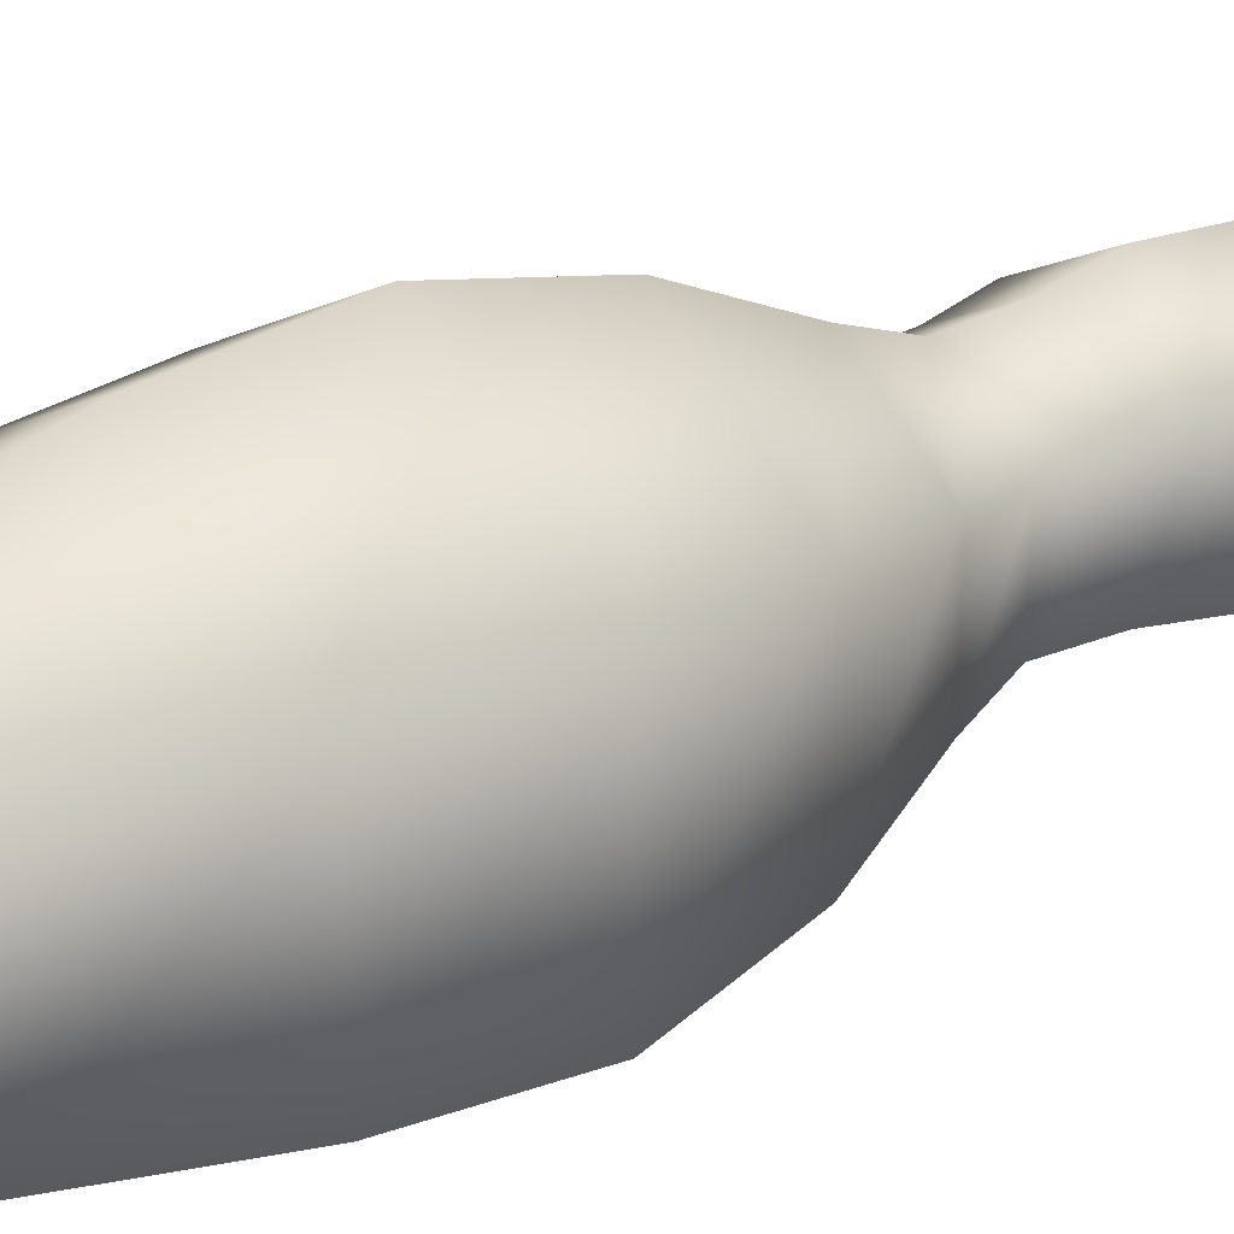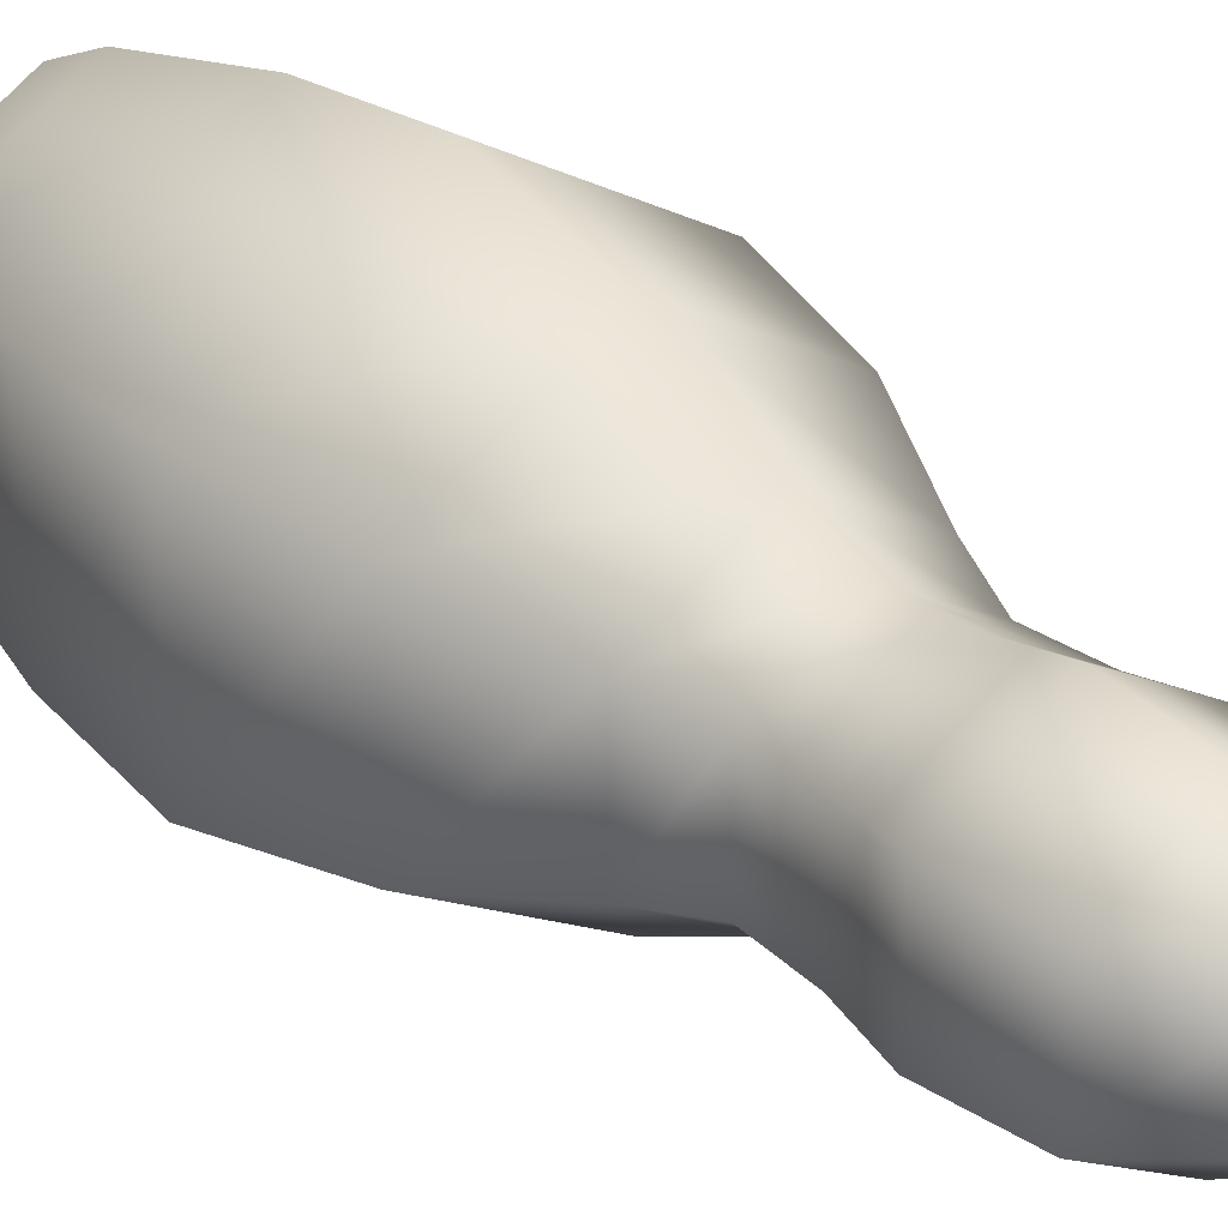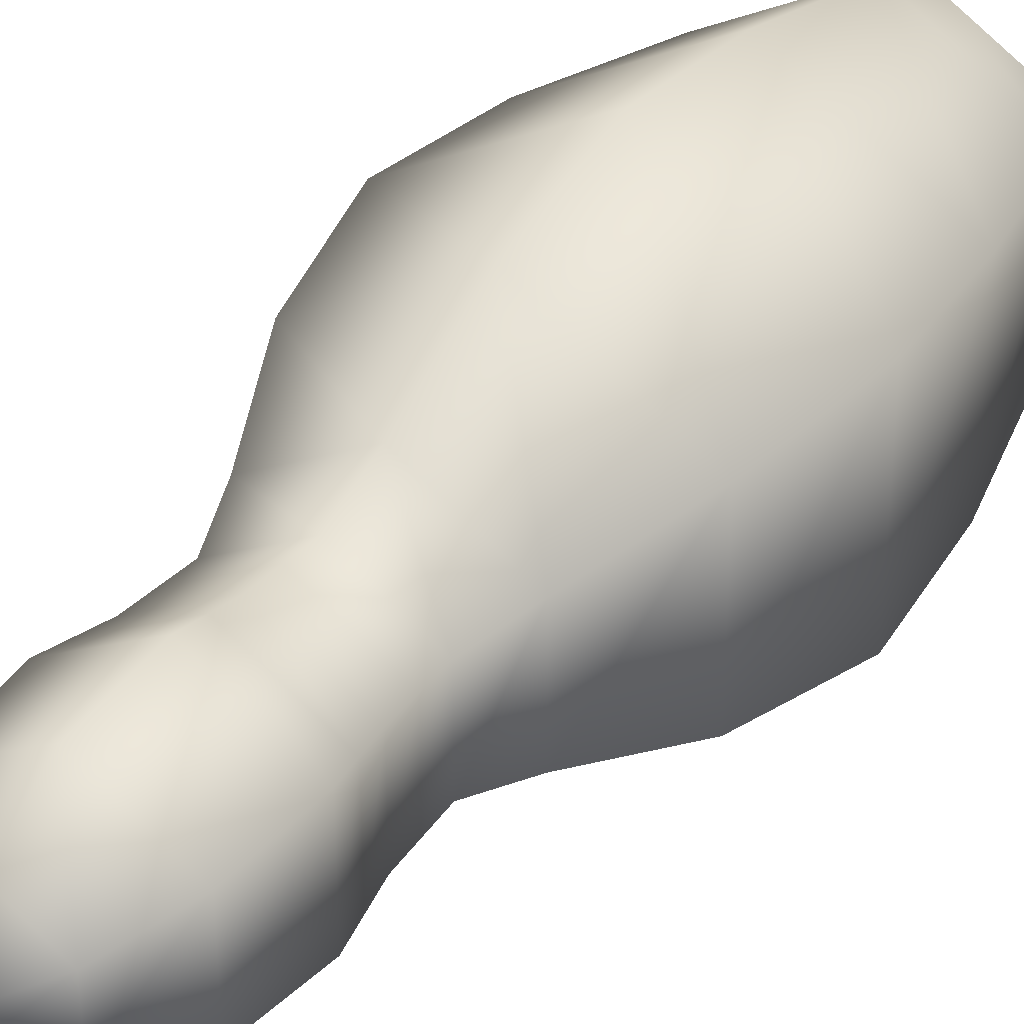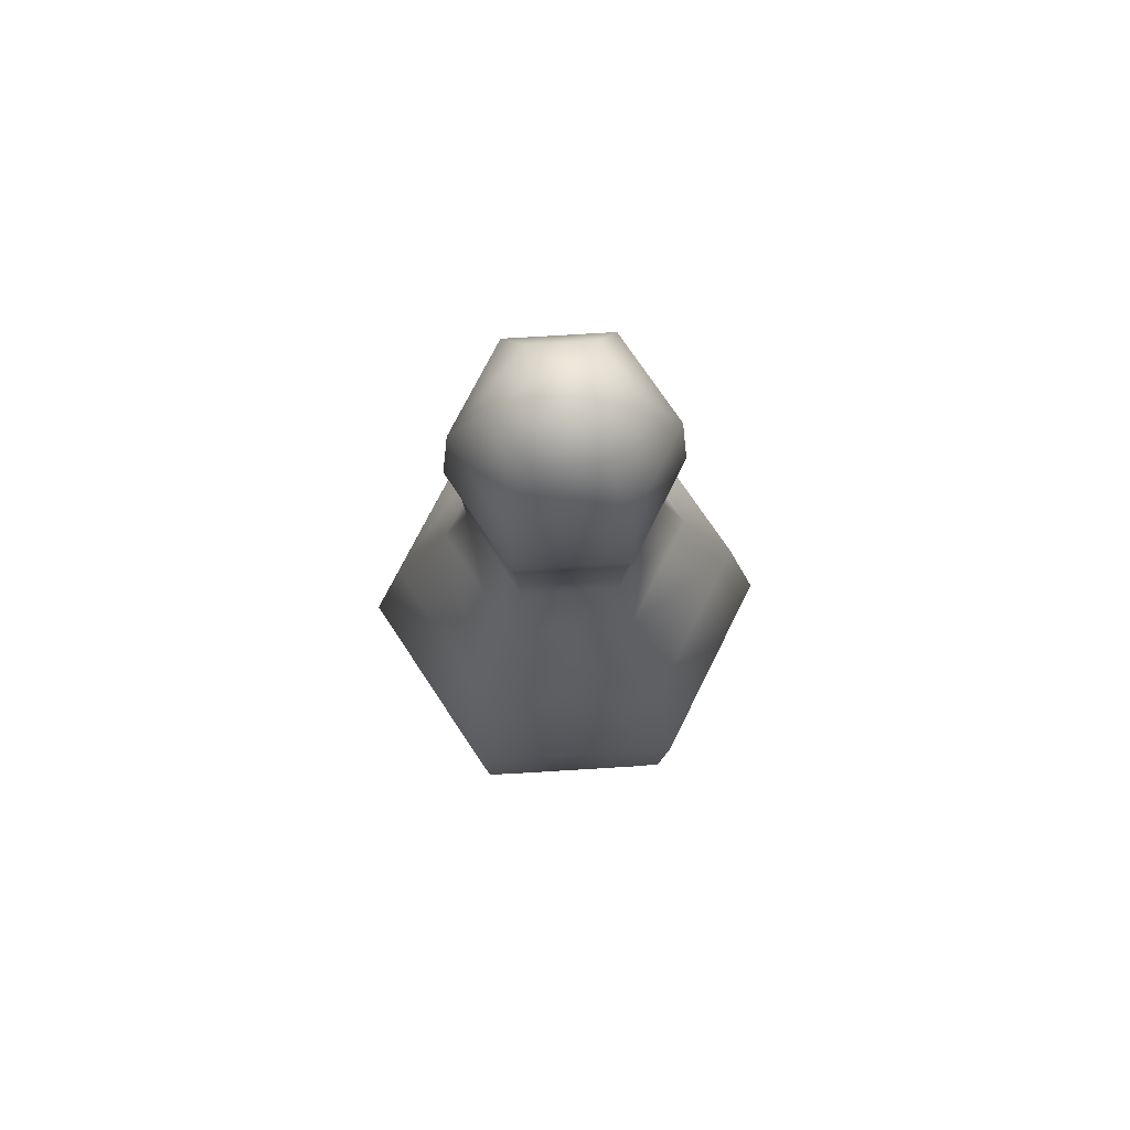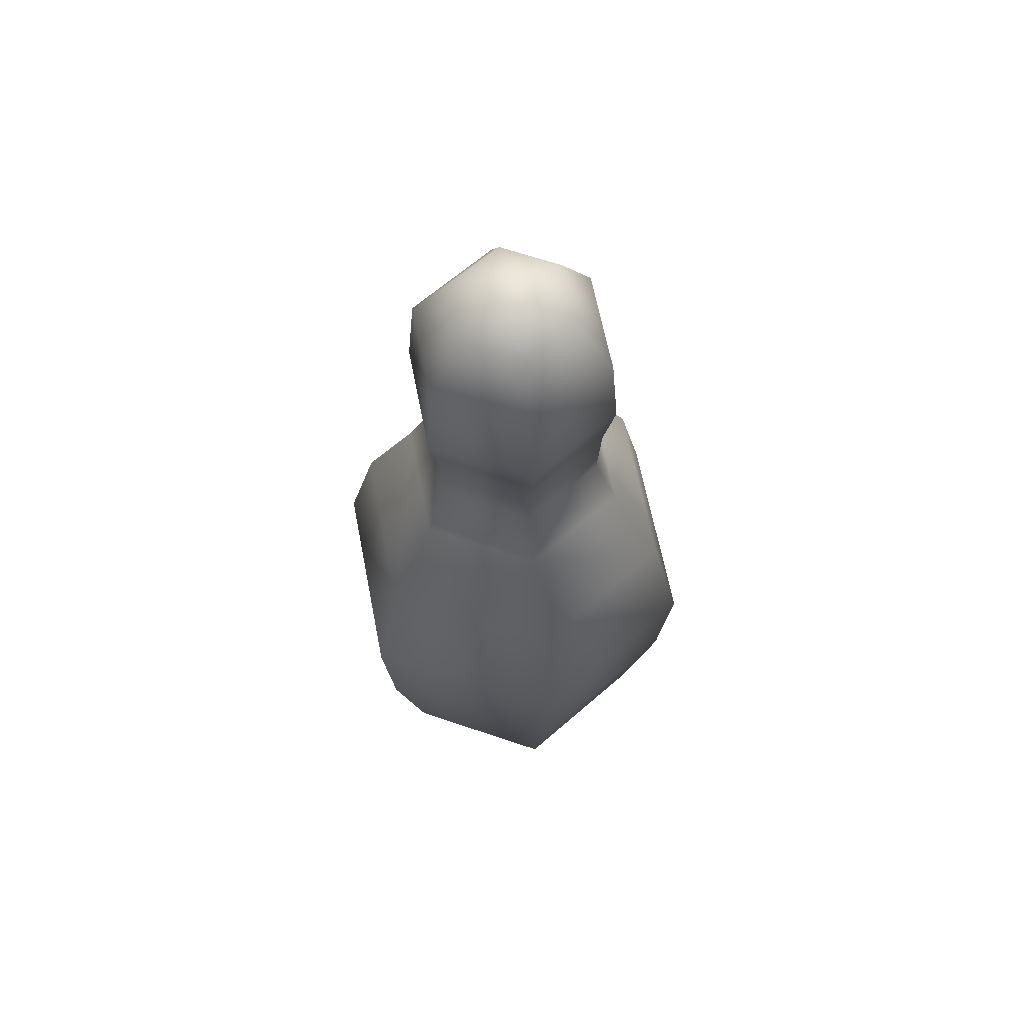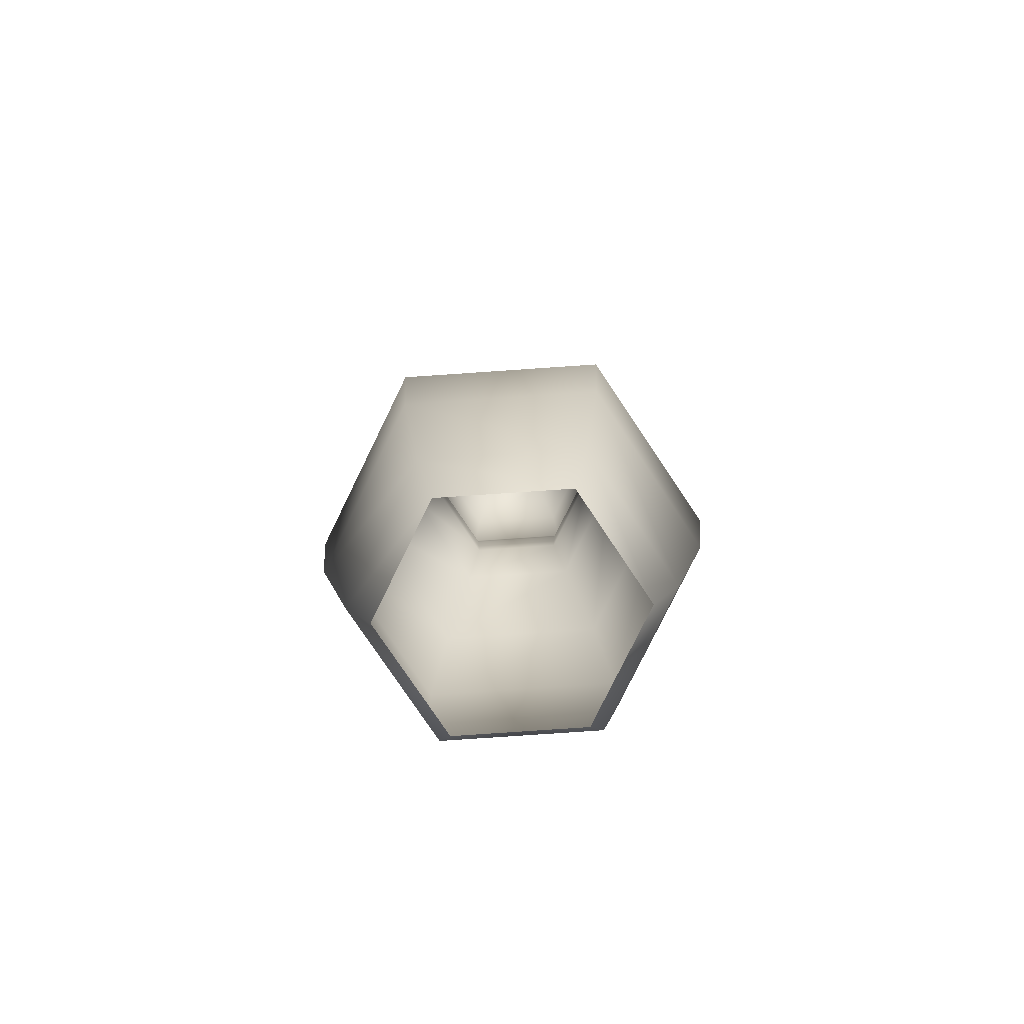
<metadata>
{"format":"obj","ext":"obj","renderer":"f3d","projection":"perspective","resolution":1024,"background":"white","views":[{"elev":29.3,"azim":54.5,"up":"+Z"},{"elev":28.9,"azim":141.1,"up":"+Z"},{"elev":35.4,"azim":-147.1,"up":"+Z"},{"elev":73.0,"azim":-153.5,"up":"+Y"},{"elev":65.1,"azim":-131.2,"up":"+Y"},{"elev":-79.0,"azim":-146.1,"up":"+Y"}]}
</metadata>
<code>
v  0 -0.768 -0.204
v  0.1767 -0.768 -0.102
v  0.2159 -0.6658 -0.1246
v  0 -0.6658 -0.2492
v  0.1767 -0.768 0.102
v  0 -0.768 0.204
v  0 -0.6658 0.2492
v  0.2159 -0.6658 0.1246
v  -0.1767 -0.768 0.102
v  -0.1767 -0.768 -0.102
v  -0.2159 -0.6658 -0.1246
v  -0.2159 -0.6658 0.1246
v  0.2658 -0.4084 0.1535
v  0.2658 -0.4084 -0.1535
v  -0.2658 -0.4084 0.1535
v  0 -0.4084 0.307
v  0 -0.4084 -0.307
v  -0.2658 -0.4084 -0.1535
v  0.2839 -0.1878 -0.1639
v  0 -0.1878 -0.3279
v  0 -0.1878 0.3279
v  0.2839 -0.1878 0.1639
v  -0.2839 -0.1878 -0.1639
v  -0.2839 -0.1878 0.1639
v  0.2386 0.0248 0.1378
v  0.2386 0.0248 -0.1378
v  -0.2386 0.0248 0.1378
v  -0 0.0248 0.2755
v  -0 0.0248 -0.2755
v  -0.2386 0.0248 -0.1378
v  0.1636 0.1975 -0.0944
v  -0 0.1975 -0.1889
v  -0 0.1975 0.1889
v  0.1636 0.1975 0.0944
v  -0.1636 0.1975 -0.0944
v  -0.1636 0.1975 0.0944
v  0.1306 0.292 0.0754
v  0.1306 0.292 -0.0754
v  -0.1306 0.292 0.0754
v  -0 0.292 0.1508
v  -0 0.292 -0.1508
v  -0.1306 0.292 -0.0754
v  -0 0.3444 -0.1536
v  0.133 0.3444 -0.0768
v  0.1355 0.3968 -0.0782
v  -0 0.3968 -0.1564
v  0.133 0.3444 0.0768
v  -0 0.3444 0.1536
v  -0 0.3968 0.1564
v  0.1355 0.3968 0.0782
v  -0.133 0.3444 0.0768
v  -0.133 0.3444 -0.0768
v  -0.1355 0.3968 -0.0782
v  -0.1355 0.3968 0.0782
v  0.1438 0.4444 -0.083
v  0.1438 0.4444 0.083
v  0.1521 0.4919 0.0878
v  0.1521 0.4919 -0.0878
v  -0 0.4444 0.166
v  -0.1438 0.4444 0.083
v  -0.1521 0.4919 0.0878
v  -0 0.4919 0.1757
v  -0.1438 0.4444 -0.083
v  -0 0.4444 -0.166
v  -0 0.4919 -0.1757
v  -0.1521 0.4919 -0.0878
v  -0 0.6349 0.1628
v  0.141 0.6349 0.0814
v  -0.141 0.6349 -0.0814
v  -0.141 0.6349 0.0814
v  0.141 0.6349 -0.0814
v  -0 0.6349 -0.1628
v  -0.0872 0.7353 0.0504
v  -0 0.7353 0.1007
v  -0 0.7353 -0.1007
v  -0.0872 0.7353 -0.0504
v  0.0872 0.7353 -0.0504
v  0.0872 0.7353 0.0504
v  0.0286 0.768 0.0165
v  0.0286 0.768 -0.0165
v  -0.0286 0.768 0.0165
v  -0 0.768 0.0331
v  -0 0.768 -0.0331
v  -0.0286 0.768 -0.0165
o BowlingPin
g BowlingPin
f 1 2 3
f 3 4 1
f 5 6 7
f 7 8 5
f 9 10 11
f 11 12 9
f 2 5 8
f 8 3 2
f 6 9 12
f 12 7 6
f 10 1 4
f 4 11 10
f 3 8 13
f 13 14 3
f 7 12 15
f 15 16 7
f 11 4 17
f 17 18 11
f 4 3 14
f 14 17 4
f 8 7 16
f 16 13 8
f 12 11 18
f 18 15 12
f 17 14 19
f 19 20 17
f 13 16 21
f 21 22 13
f 15 18 23
f 23 24 15
f 14 13 22
f 22 19 14
f 16 15 24
f 24 21 16
f 18 17 20
f 20 23 18
f 19 22 25
f 25 26 19
f 21 24 27
f 27 28 21
f 23 20 29
f 29 30 23
f 20 19 26
f 26 29 20
f 22 21 28
f 28 25 22
f 24 23 30
f 30 27 24
f 29 26 31
f 31 32 29
f 25 28 33
f 33 34 25
f 27 30 35
f 35 36 27
f 26 25 34
f 34 31 26
f 28 27 36
f 36 33 28
f 30 29 32
f 32 35 30
f 31 34 37
f 37 38 31
f 33 36 39
f 39 40 33
f 35 32 41
f 41 42 35
f 32 31 38
f 38 41 32
f 34 33 40
f 40 37 34
f 36 35 42
f 42 39 36
f 43 44 45
f 45 46 43
f 47 48 49
f 49 50 47
f 51 52 53
f 53 54 51
f 44 47 50
f 50 45 44
f 48 51 54
f 54 49 48
f 52 43 46
f 46 53 52
f 55 56 57
f 57 58 55
f 59 60 61
f 61 62 59
f 63 64 65
f 65 66 63
f 64 55 58
f 58 65 64
f 56 59 62
f 62 57 56
f 60 63 66
f 66 61 60
f 57 62 67
f 67 68 57
f 61 66 69
f 69 70 61
f 58 57 68
f 68 71 58
f 62 61 70
f 70 67 62
f 66 65 72
f 72 69 66
f 65 58 71
f 71 72 65
f 67 70 73
f 73 74 67
f 69 72 75
f 75 76 69
f 72 71 77
f 77 75 72
f 68 67 74
f 74 78 68
f 70 69 76
f 76 73 70
f 71 68 78
f 78 77 71
f 77 78 79
f 79 80 77
f 74 73 81
f 81 82 74
f 76 75 83
f 83 84 76
f 75 77 80
f 80 83 75
f 78 74 82
f 82 79 78
f 73 76 84
f 84 81 73
f 80 79 82
f 82 83 80
f 83 82 81
f 81 84 83
f 42 41 43
f 43 52 42
f 40 39 51
f 51 48 40
f 38 37 47
f 47 44 38
f 39 42 52
f 52 51 39
f 37 40 48
f 48 47 37
f 41 38 44
f 44 43 41
f 54 53 63
f 63 60 54
f 50 49 59
f 59 56 50
f 46 45 55
f 55 64 46
f 53 46 64
f 64 63 53
f 49 54 60
f 60 59 49
f 45 50 56
f 56 55 45

</code>
